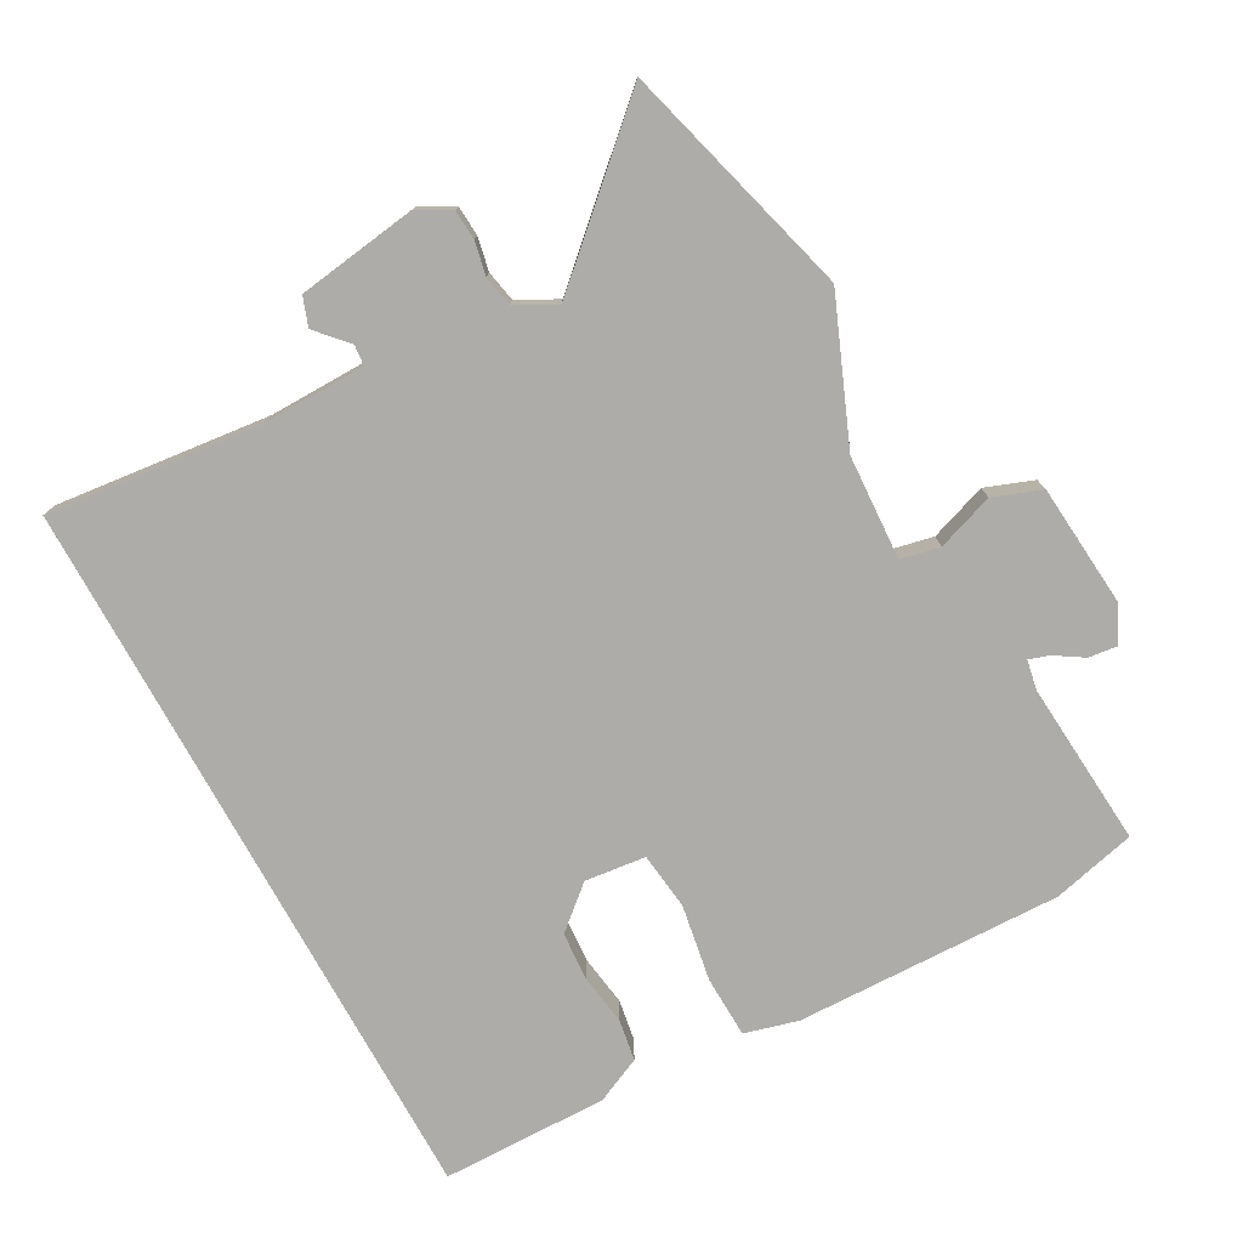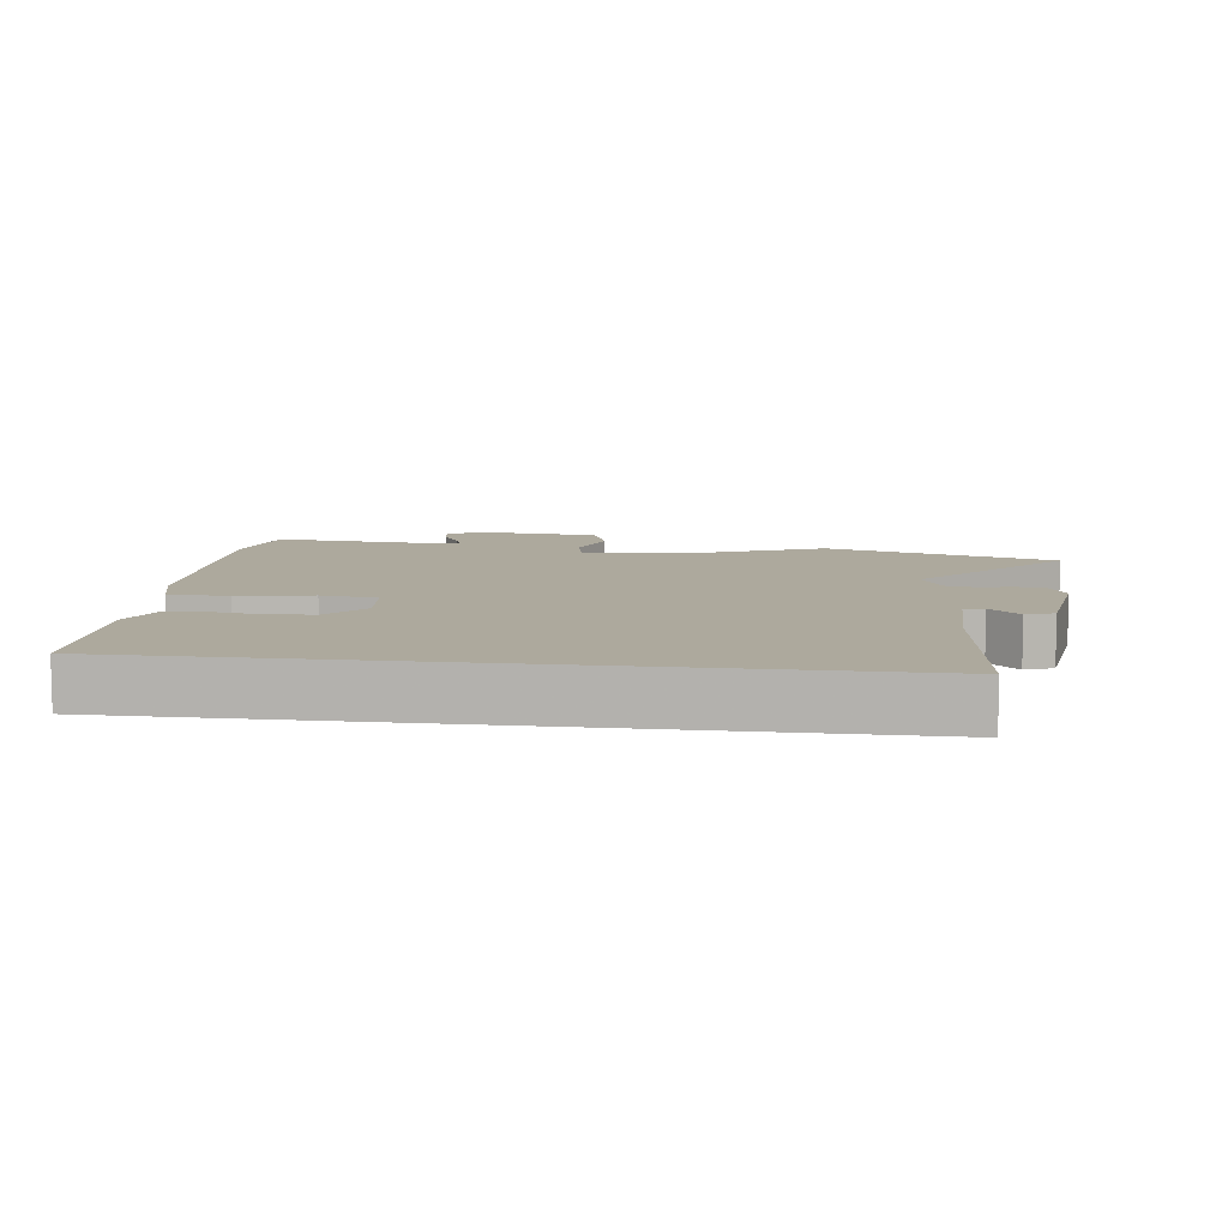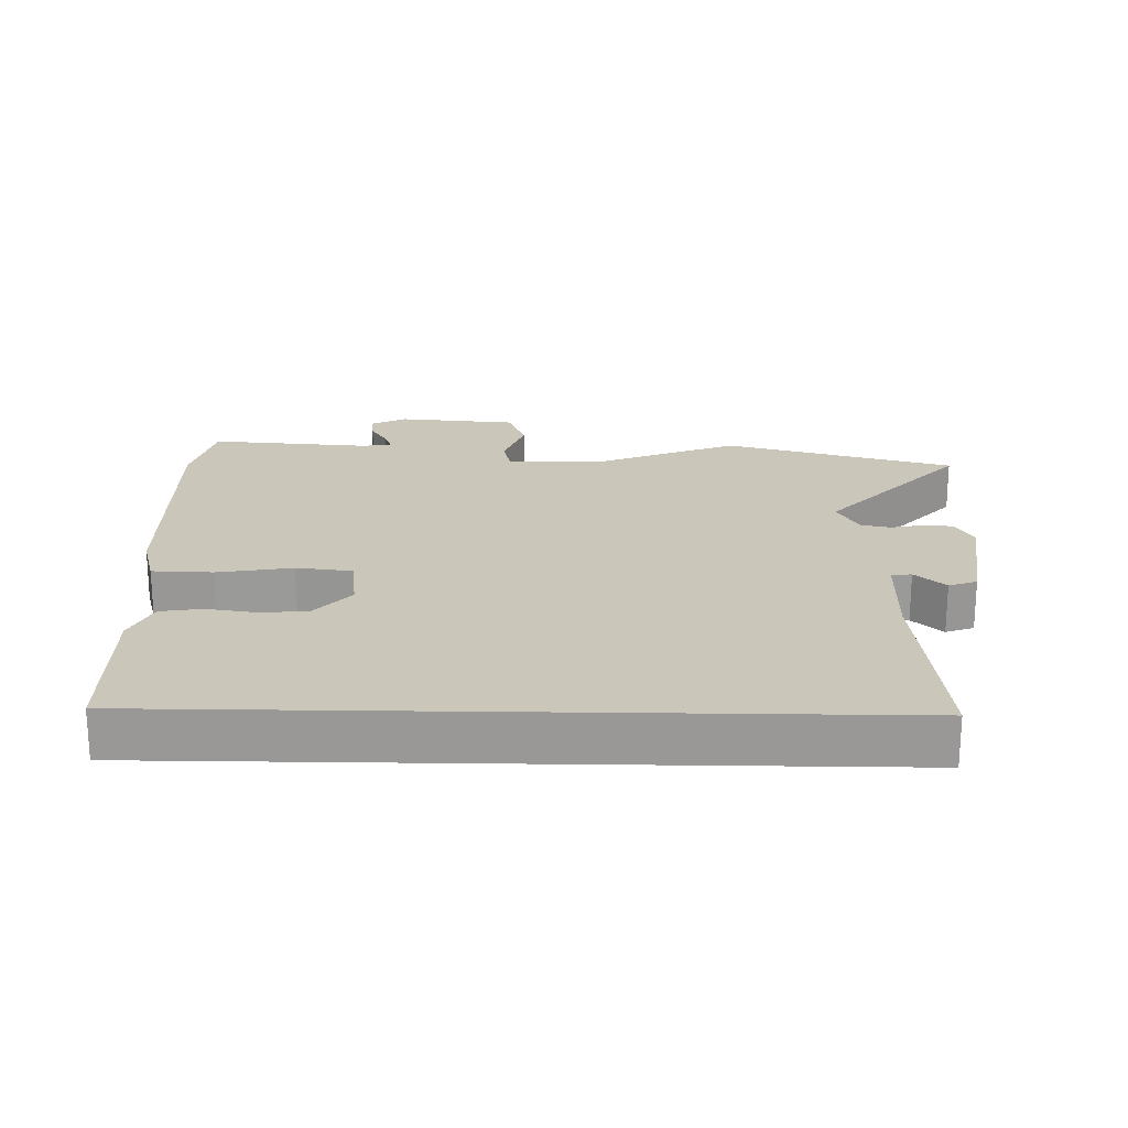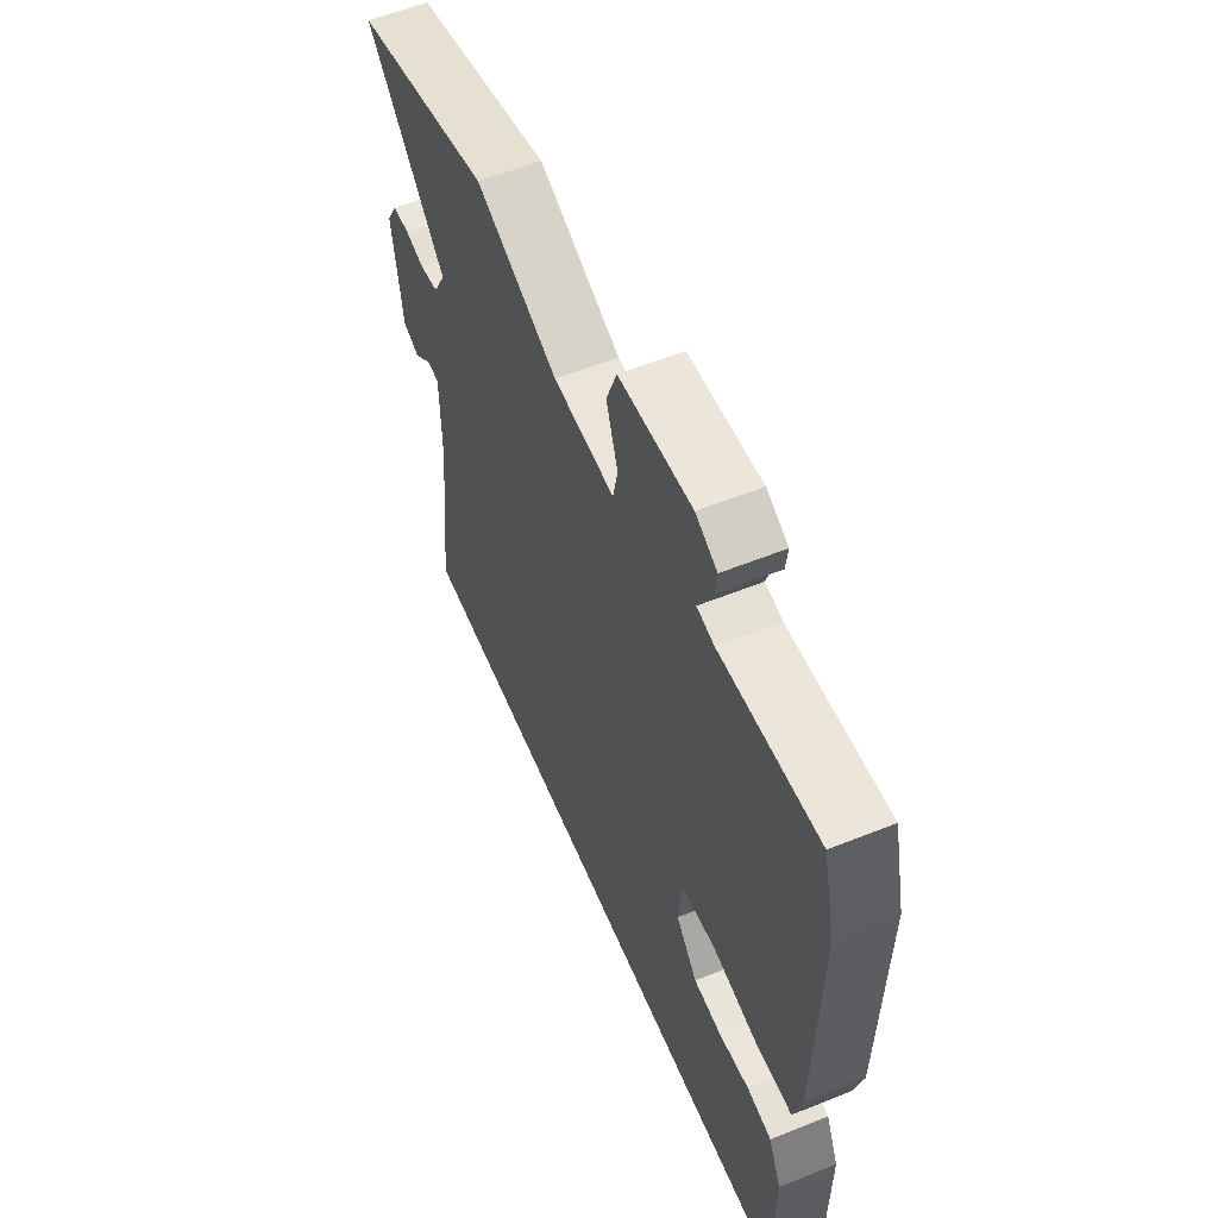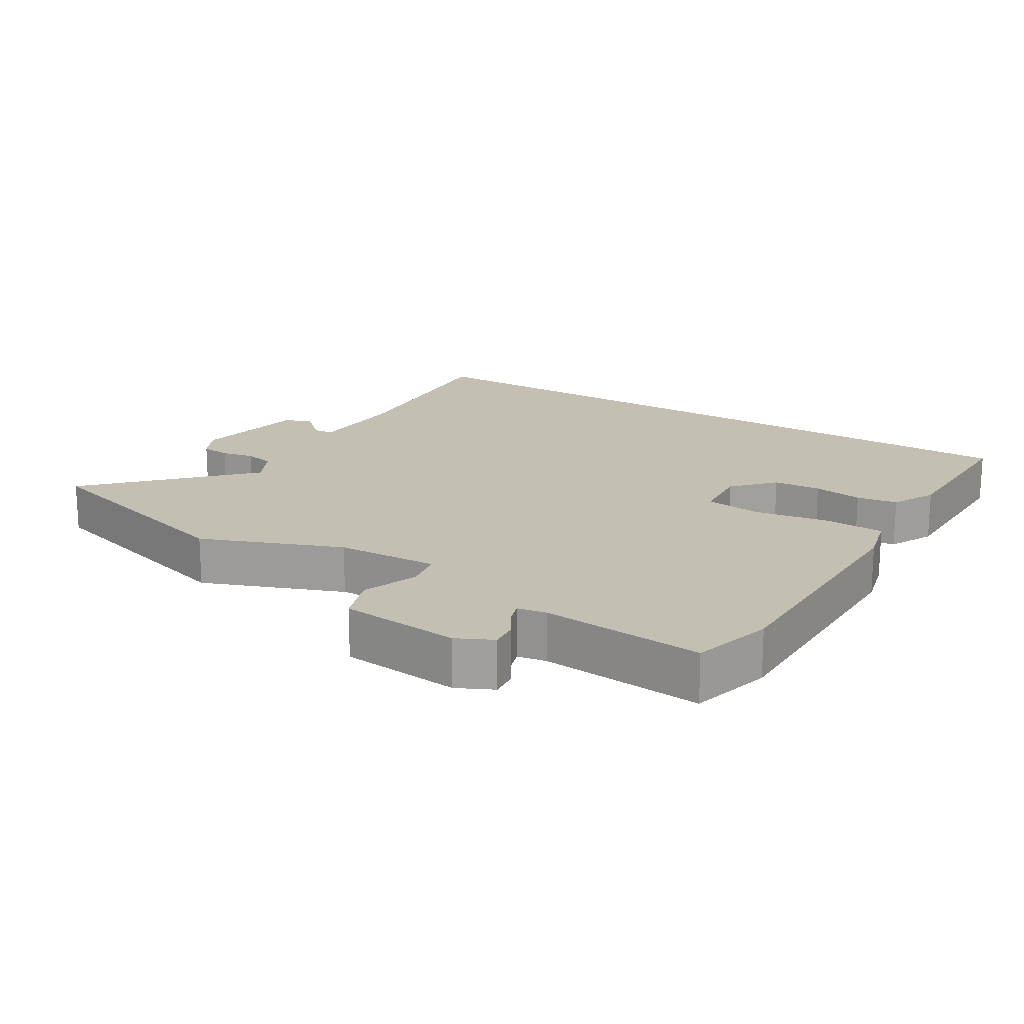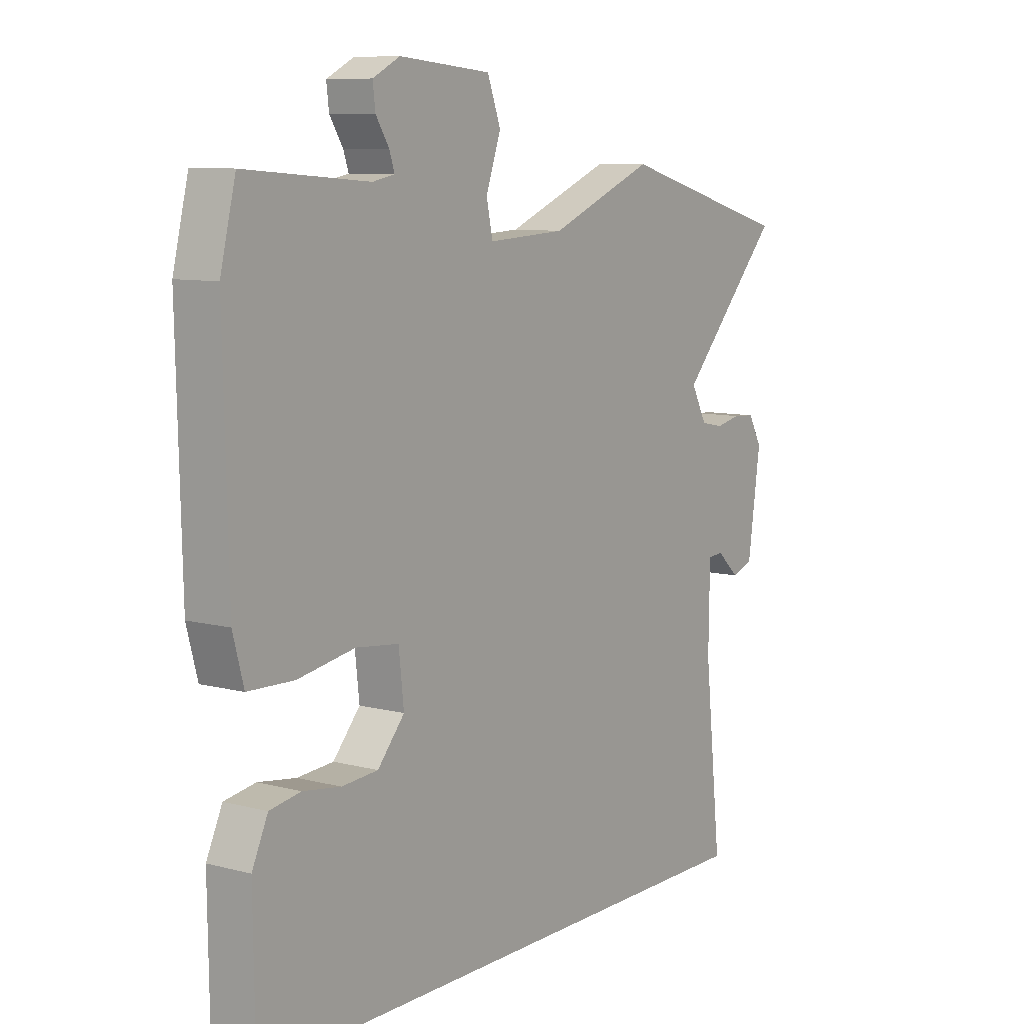
<metadata>
{"format":"obj","ext":"obj","renderer":"f3d","projection":"perspective","resolution":1024,"background":"white","views":[{"elev":-76.7,"azim":-61.3,"up":"+Y"},{"elev":8.9,"azim":-172.9,"up":"+Y"},{"elev":21.2,"azim":-178.9,"up":"+Y"},{"elev":57.2,"azim":67.3,"up":"+Z"},{"elev":17.8,"azim":32.6,"up":"+Y"},{"elev":8.9,"azim":124.9,"up":"+Z"}]}
</metadata>
<code>
v 0.48 0.07 -0.5
v -0.583 0.07 -0.5
v -0.549 0.07 -0.187
v -0.551 0.07 -0.037
v -0.581 0.07 -0.034
v -0.626 0.07 -0.075
v -0.668 0.07 -0.06
v -0.693 0.07 0.115
v -0.666 0.07 0.163
v -0.623 0.07 0.166
v -0.574 0.07 0.156
v -0.529 0.07 0.165
v -0.498 0.07 0.223
v -0.7 0.07 0.444
v -0.355 0.07 0.54
v -0.149 0.07 0.456
v 0.003 0.07 0.448
v 0.015 0.07 0.505
v -0.014 0.07 0.588
v 0.012 0.07 0.658
v 0.192 0.07 0.674
v 0.245 0.07 0.647
v 0.24 0.07 0.606
v 0.214 0.07 0.565
v 0.204 0.07 0.535
v 0.247 0.07 0.527
v 0.489 0.07 0.546
v 0.519 0.07 0.424
v 0.51 0.07 0.036
v 0.489 0.07 -0.042
v 0.399 0.07 -0.045
v 0.287 0.07 -0.026
v 0.203 0.07 -0.036
v 0.193 0.07 -0.125
v 0.246 0.07 -0.186
v 0.317 0.07 -0.191
v 0.391 0.07 -0.18
v 0.452 0.07 -0.19
v 0.483 0.07 -0.257
v 0.48 0 -0.5
v -0.583 0 -0.5
v -0.549 0 -0.187
v -0.551 0 -0.037
v -0.581 0 -0.034
v -0.626 0 -0.075
v -0.668 0 -0.06
v -0.693 0 0.115
v -0.666 0 0.163
v -0.623 0 0.166
v -0.574 0 0.156
v -0.529 0 0.165
v -0.498 0 0.223
v -0.7 0 0.444
v -0.355 0 0.54
v -0.149 0 0.456
v 0.003 0 0.448
v 0.015 0 0.505
v -0.014 0 0.588
v 0.012 0 0.658
v 0.192 0 0.674
v 0.245 0 0.647
v 0.24 0 0.606
v 0.214 0 0.565
v 0.204 0 0.535
v 0.247 0 0.527
v 0.489 0 0.546
v 0.519 0 0.424
v 0.51 0 0.036
v 0.489 0 -0.042
v 0.399 0 -0.045
v 0.287 0 -0.026
v 0.203 0 -0.036
v 0.193 0 -0.125
v 0.246 0 -0.186
v 0.317 0 -0.191
v 0.391 0 -0.18
v 0.452 0 -0.19
v 0.483 0 -0.257
f 36 37 38 39
f 35 36 39 1
f 34 35 1 2
f 33 34 2 3
f 29 30 31 32
f 29 32 33
f 26 27 28 29
f 25 26 29 33
f 21 22 23 24
f 21 24 25
f 18 19 20 21
f 17 18 21 25
f 13 14 15 16
f 12 13 16 17
f 8 9 10 11
f 8 11 12
f 5 6 7 8
f 4 5 8 12
f 12 17 25 33
f 3 4 12 33
f 78 77 76 75
f 40 78 75 74
f 41 40 74 73
f 42 41 73 72
f 71 70 69 68
f 72 71 68
f 68 67 66 65
f 72 68 65 64
f 63 62 61 60
f 64 63 60
f 60 59 58 57
f 64 60 57 56
f 55 54 53 52
f 56 55 52 51
f 50 49 48 47
f 51 50 47
f 47 46 45 44
f 51 47 44 43
f 72 64 56 51
f 72 51 43 42
f 1 40 41 2
f 2 41 42 3
f 3 42 43 4
f 4 43 44 5
f 5 44 45 6
f 6 45 46 7
f 7 46 47 8
f 8 47 48 9
f 9 48 49 10
f 10 49 50 11
f 11 50 51 12
f 12 51 52 13
f 13 52 53 14
f 14 53 54 15
f 15 54 55 16
f 16 55 56 17
f 17 56 57 18
f 18 57 58 19
f 19 58 59 20
f 20 59 60 21
f 21 60 61 22
f 22 61 62 23
f 23 62 63 24
f 24 63 64 25
f 25 64 65 26
f 26 65 66 27
f 27 66 67 28
f 28 67 68 29
f 29 68 69 30
f 30 69 70 31
f 31 70 71 32
f 32 71 72 33
f 33 72 73 34
f 34 73 74 35
f 35 74 75 36
f 36 75 76 37
f 37 76 77 38
f 38 77 78 39
f 39 78 40 1

</code>
